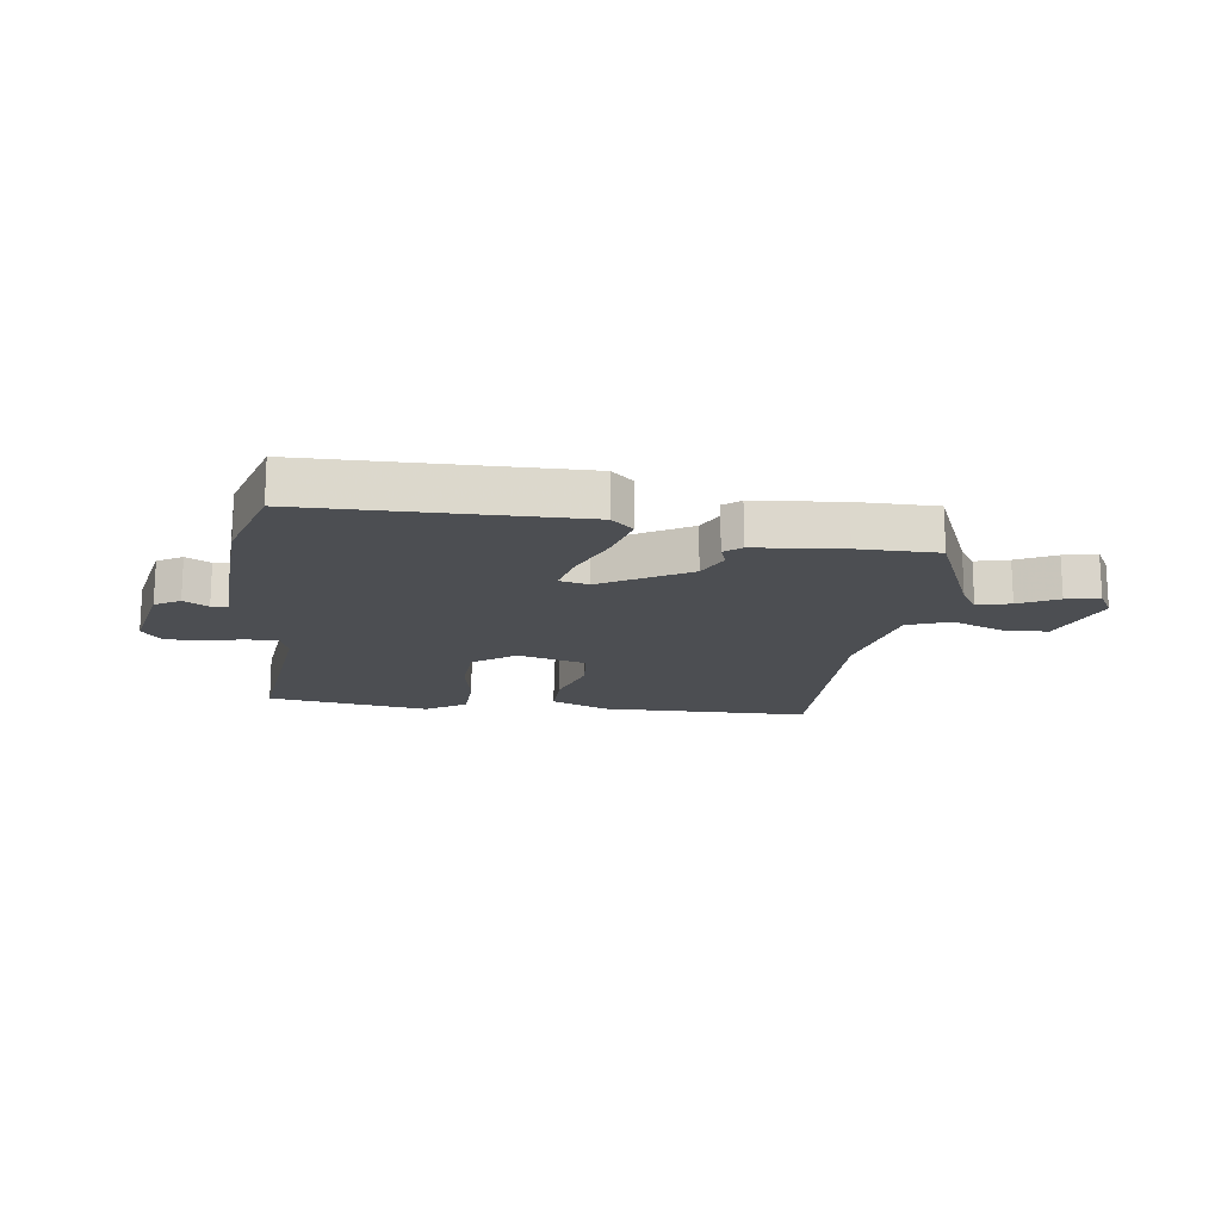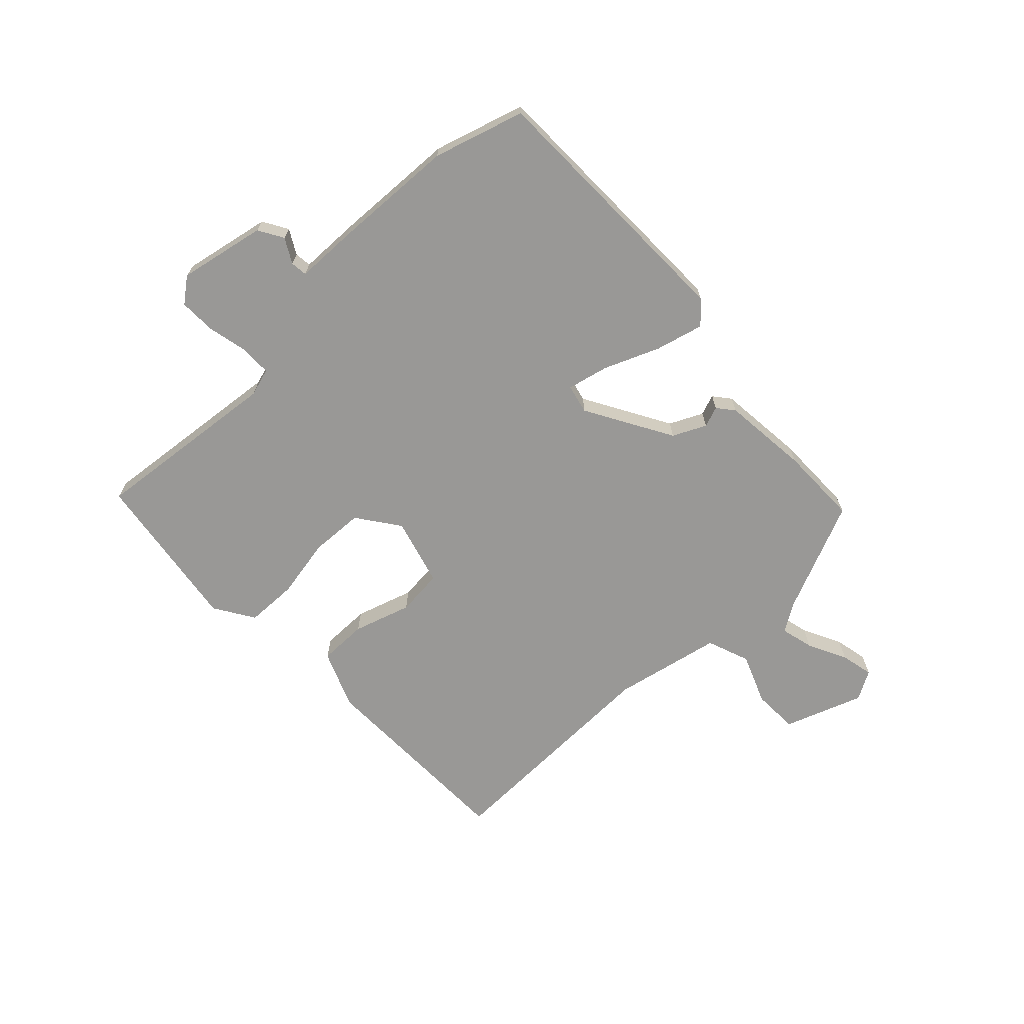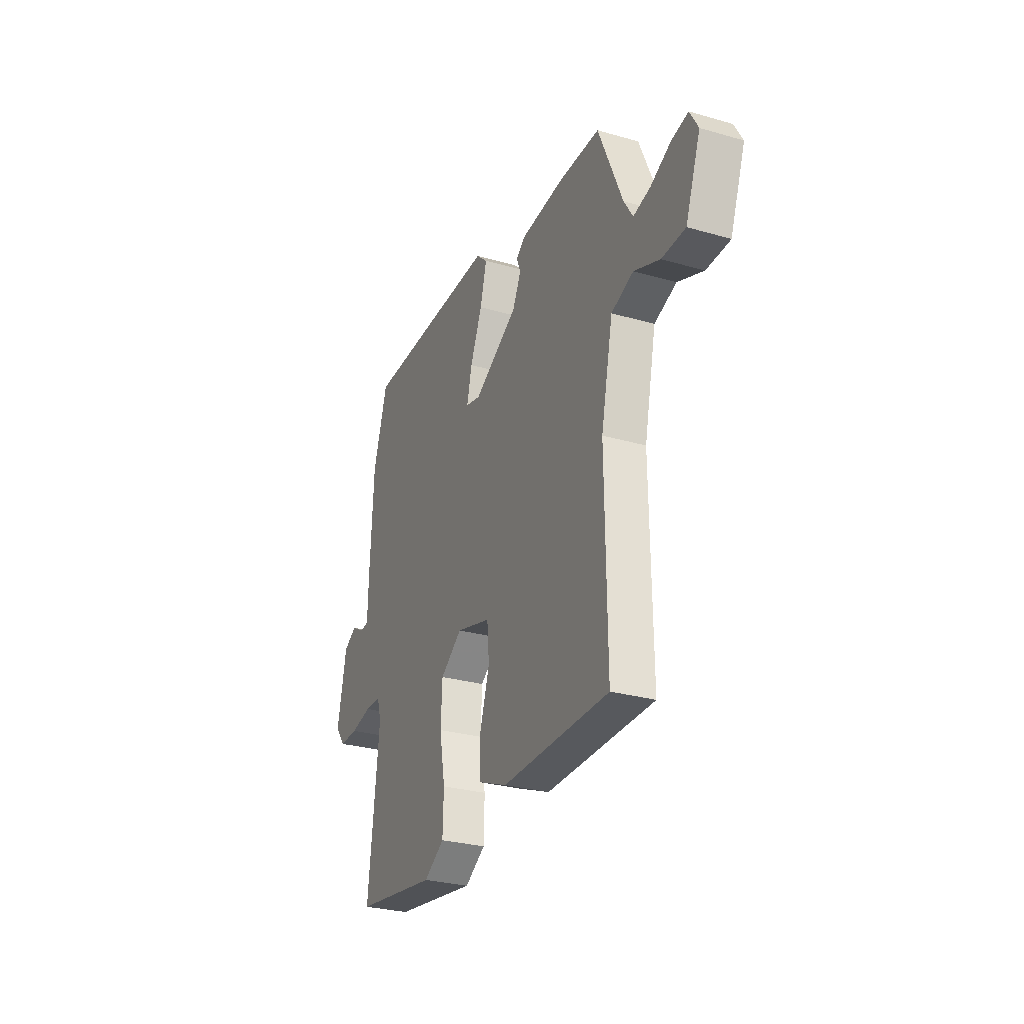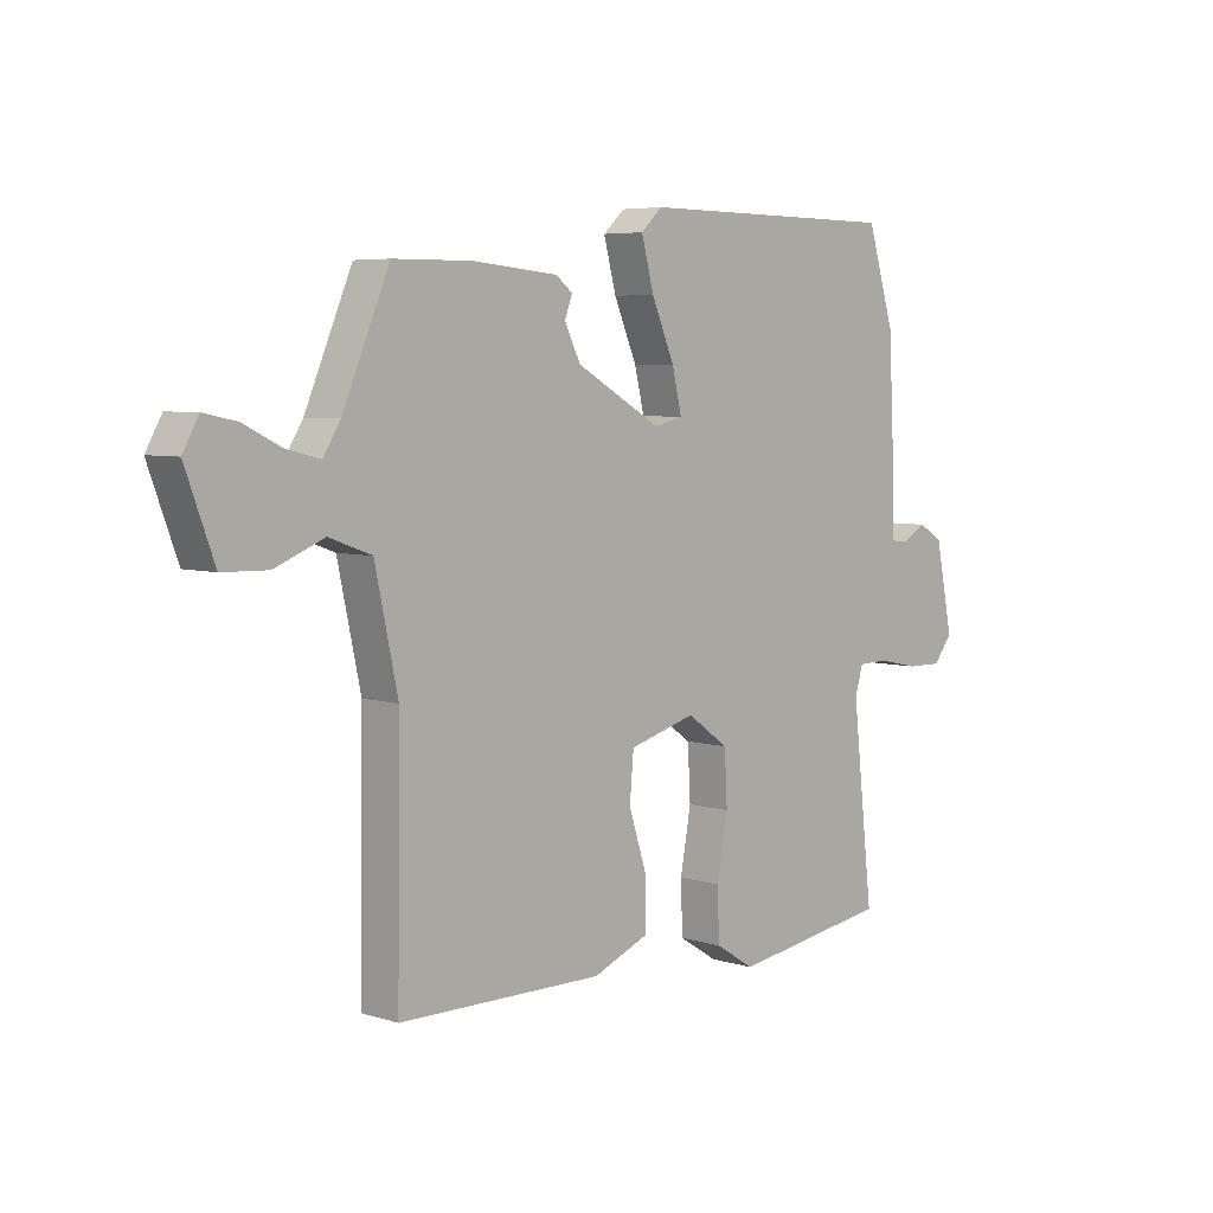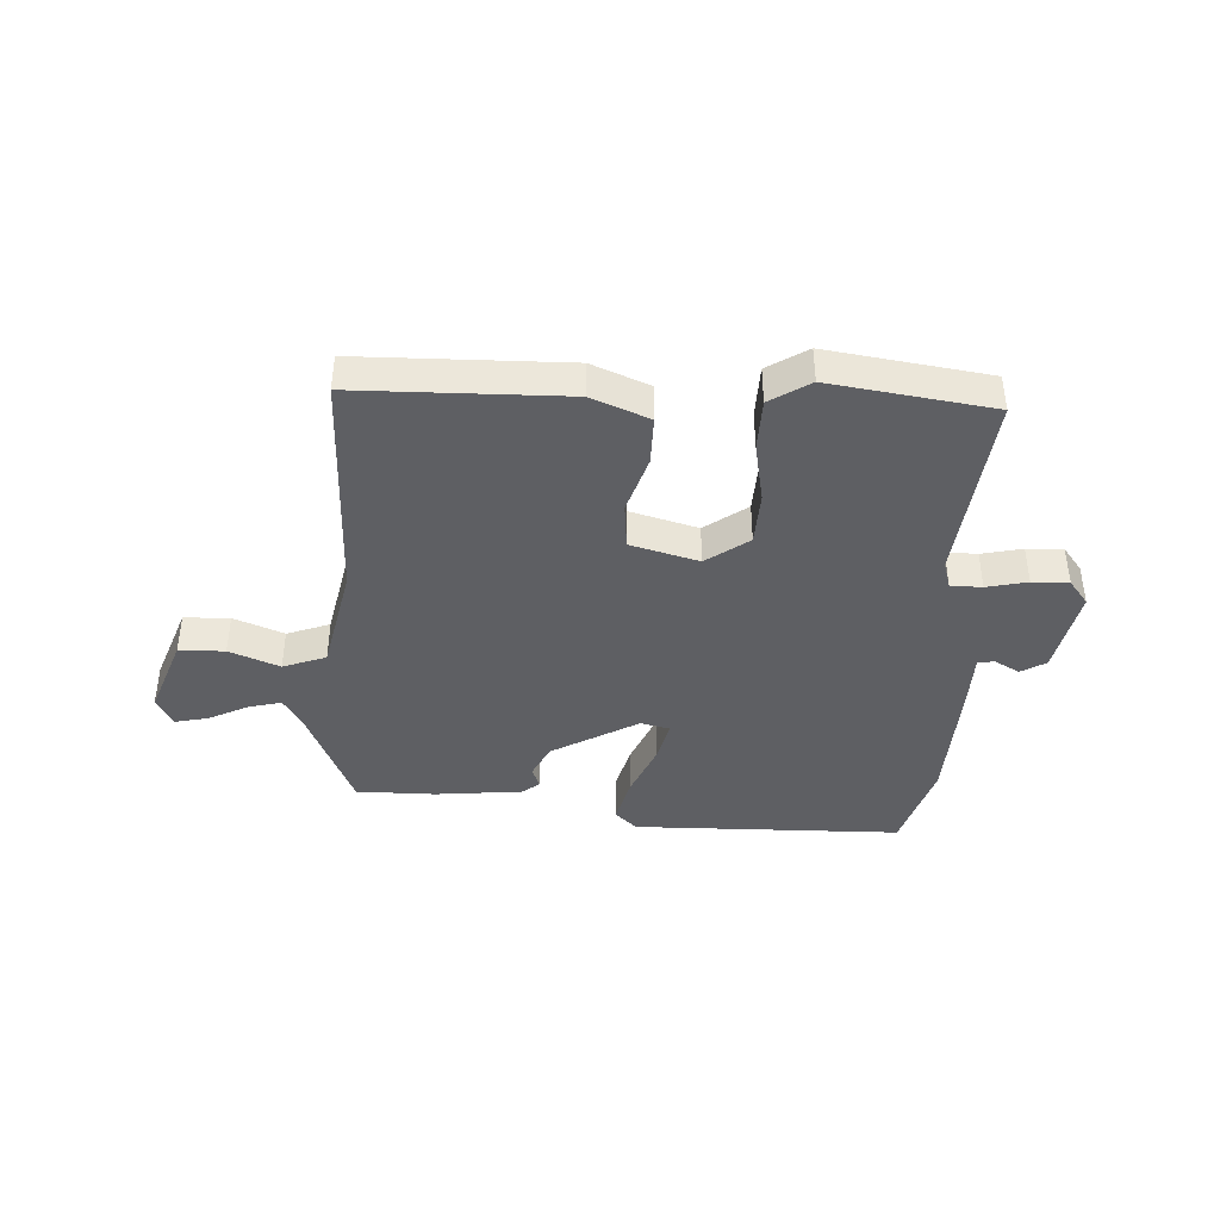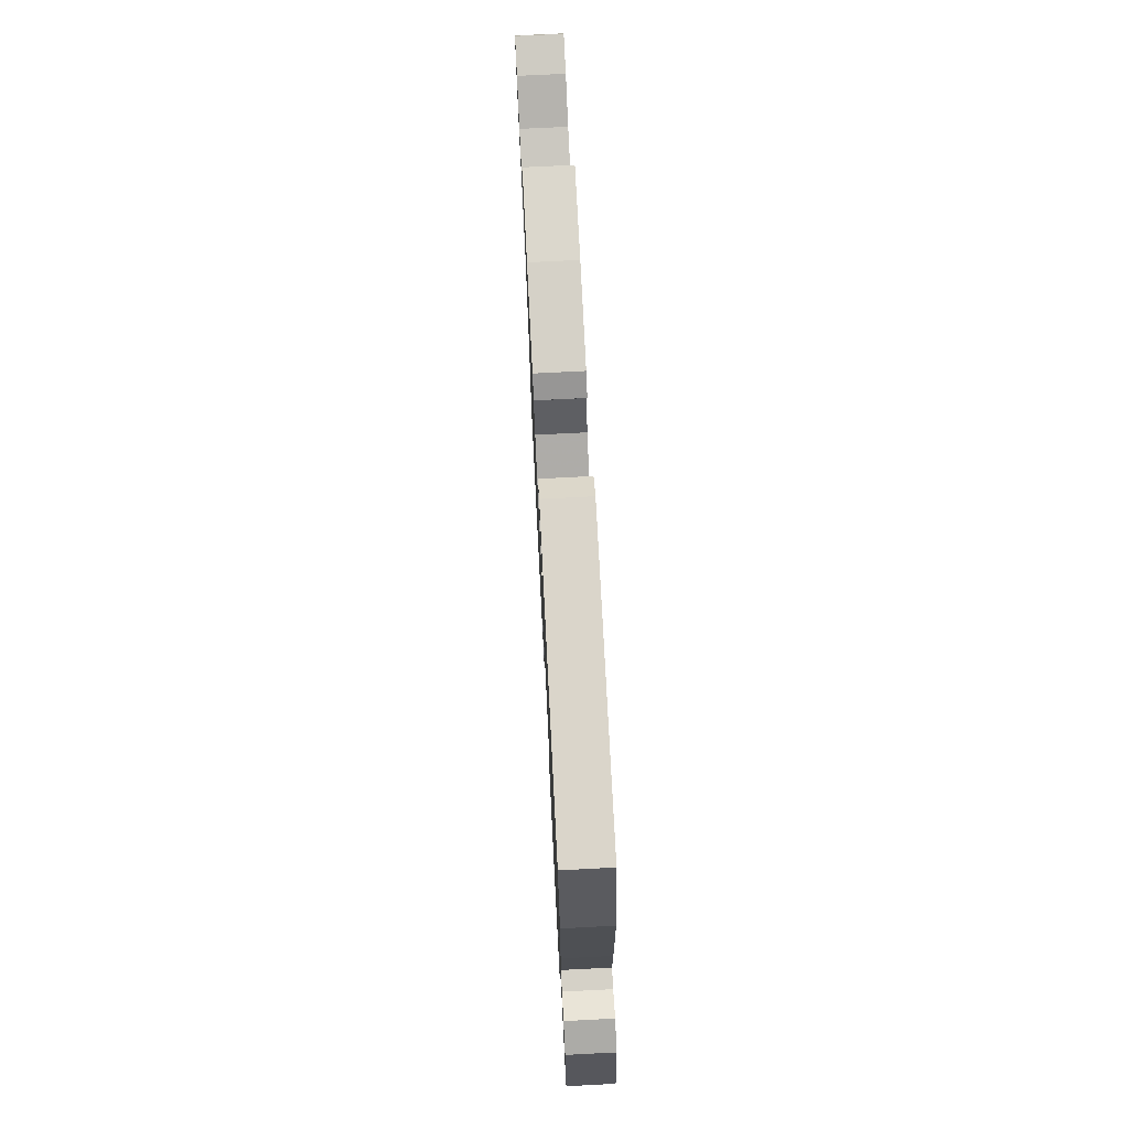
<metadata>
{"format":"obj","ext":"obj","renderer":"f3d","projection":"perspective","resolution":1024,"background":"white","views":[{"elev":-16.7,"azim":-7.4,"up":"+Y"},{"elev":-68.6,"azim":-46.0,"up":"+Y"},{"elev":-28.8,"azim":66.8,"up":"+Z"},{"elev":5.5,"azim":133.5,"up":"+Z"},{"elev":-41.1,"azim":177.4,"up":"+Y"},{"elev":73.8,"azim":-92.9,"up":"+Z"}]}
</metadata>
<code>
v 0.458 0.07 -0.494
v 0.099 0.07 -0.497
v 0 0.07 -0.456
v 0.001 0.07 -0.372
v 0.033 0.07 -0.273
v 0.026 0.07 -0.193
v -0.091 0.07 -0.16
v -0.164 0.07 -0.212
v -0.169 0.07 -0.304
v -0.15 0.07 -0.408
v -0.153 0.07 -0.497
v -0.222 0.07 -0.54
v -0.5 0.07 -0.498
v -0.463 0.07 -0.17
v -0.477 0.07 -0.122
v -0.531 0.07 -0.121
v -0.601 0.07 -0.136
v -0.664 0.07 -0.137
v -0.697 0.07 -0.094
v -0.666 0.07 0.056
v -0.623 0.07 0.081
v -0.581 0.07 0.057
v -0.552 0.07 0.06
v -0.549 0.07 0.165
v -0.538 0.07 0.378
v -0.49 0.07 0.534
v -0.028 0.07 0.538
v 0.01 0.07 0.503
v -0.012 0.07 0.42
v -0.052 0.07 0.326
v -0.069 0.07 0.255
v -0.019 0.07 0.243
v 0.13 0.07 0.327
v 0.158 0.07 0.384
v 0.145 0.07 0.42
v 0.174 0.07 0.443
v 0.324 0.07 0.457
v 0.461 0.07 0.456
v 0.543 0.07 0.263
v 0.573 0.07 0.215
v 0.63 0.07 0.229
v 0.697 0.07 0.262
v 0.754 0.07 0.274
v 0.782 0.07 0.224
v 0.732 0.07 0.089
v 0.653 0.07 0.087
v 0.567 0.07 0.122
v 0.493 0.07 0.095
v 0.453 0.07 -0.091
v 0.458 0 -0.494
v 0.099 0 -0.497
v 0 0 -0.456
v 0.001 0 -0.372
v 0.033 0 -0.273
v 0.026 0 -0.193
v -0.091 0 -0.16
v -0.164 0 -0.212
v -0.169 0 -0.304
v -0.15 0 -0.408
v -0.153 0 -0.497
v -0.222 0 -0.54
v -0.5 0 -0.498
v -0.463 0 -0.17
v -0.477 0 -0.122
v -0.531 0 -0.121
v -0.601 0 -0.136
v -0.664 0 -0.137
v -0.697 0 -0.094
v -0.666 0 0.056
v -0.623 0 0.081
v -0.581 0 0.057
v -0.552 0 0.06
v -0.549 0 0.165
v -0.538 0 0.378
v -0.49 0 0.534
v -0.028 0 0.538
v 0.01 0 0.503
v -0.012 0 0.42
v -0.052 0 0.326
v -0.069 0 0.255
v -0.019 0 0.243
v 0.13 0 0.327
v 0.158 0 0.384
v 0.145 0 0.42
v 0.174 0 0.443
v 0.324 0 0.457
v 0.461 0 0.456
v 0.543 0 0.263
v 0.573 0 0.215
v 0.63 0 0.229
v 0.697 0 0.262
v 0.754 0 0.274
v 0.782 0 0.224
v 0.732 0 0.089
v 0.653 0 0.087
v 0.567 0 0.122
v 0.493 0 0.095
v 0.453 0 -0.091
f 45 46 47
f 44 45 47
f 43 44 47
f 42 43 47
f 41 42 47
f 40 41 47 48
f 39 40 48
f 38 39 48
f 37 38 48
f 36 37 48
f 35 36 48
f 34 35 48
f 33 34 48 49
f 28 29 30
f 27 28 30
f 26 27 30
f 25 26 30
f 24 25 30
f 23 24 30
f 23 30 31
f 20 21 22
f 19 20 22
f 18 19 22
f 17 18 22
f 16 17 22
f 15 16 22 23
f 12 13 14
f 11 12 14
f 10 11 14
f 9 10 14
f 8 9 14 15
f 23 31 32
f 15 23 32
f 8 15 32
f 7 8 32
f 3 4 5
f 2 3 5
f 1 2 5 6
f 32 33 49
f 7 32 49
f 6 7 49
f 1 6 49
f 96 95 94
f 96 94 93
f 96 93 92
f 96 92 91
f 96 91 90
f 97 96 90 89
f 97 89 88
f 97 88 87
f 97 87 86
f 97 86 85
f 97 85 84
f 97 84 83
f 98 97 83 82
f 79 78 77
f 79 77 76
f 79 76 75
f 79 75 74
f 79 74 73
f 79 73 72
f 80 79 72
f 71 70 69
f 71 69 68
f 71 68 67
f 71 67 66
f 71 66 65
f 72 71 65 64
f 63 62 61
f 63 61 60
f 63 60 59
f 63 59 58
f 64 63 58 57
f 81 80 72
f 81 72 64
f 81 64 57
f 81 57 56
f 54 53 52
f 54 52 51
f 55 54 51 50
f 98 82 81
f 98 81 56
f 98 56 55
f 98 55 50
f 1 50 51 2
f 2 51 52 3
f 3 52 53 4
f 4 53 54 5
f 5 54 55 6
f 6 55 56 7
f 7 56 57 8
f 8 57 58 9
f 9 58 59 10
f 10 59 60 11
f 11 60 61 12
f 12 61 62 13
f 13 62 63 14
f 14 63 64 15
f 15 64 65 16
f 16 65 66 17
f 17 66 67 18
f 18 67 68 19
f 19 68 69 20
f 20 69 70 21
f 21 70 71 22
f 22 71 72 23
f 23 72 73 24
f 24 73 74 25
f 25 74 75 26
f 26 75 76 27
f 27 76 77 28
f 28 77 78 29
f 29 78 79 30
f 30 79 80 31
f 31 80 81 32
f 32 81 82 33
f 33 82 83 34
f 34 83 84 35
f 35 84 85 36
f 36 85 86 37
f 37 86 87 38
f 38 87 88 39
f 39 88 89 40
f 40 89 90 41
f 41 90 91 42
f 42 91 92 43
f 43 92 93 44
f 44 93 94 45
f 45 94 95 46
f 46 95 96 47
f 47 96 97 48
f 48 97 98 49
f 49 98 50 1

</code>
